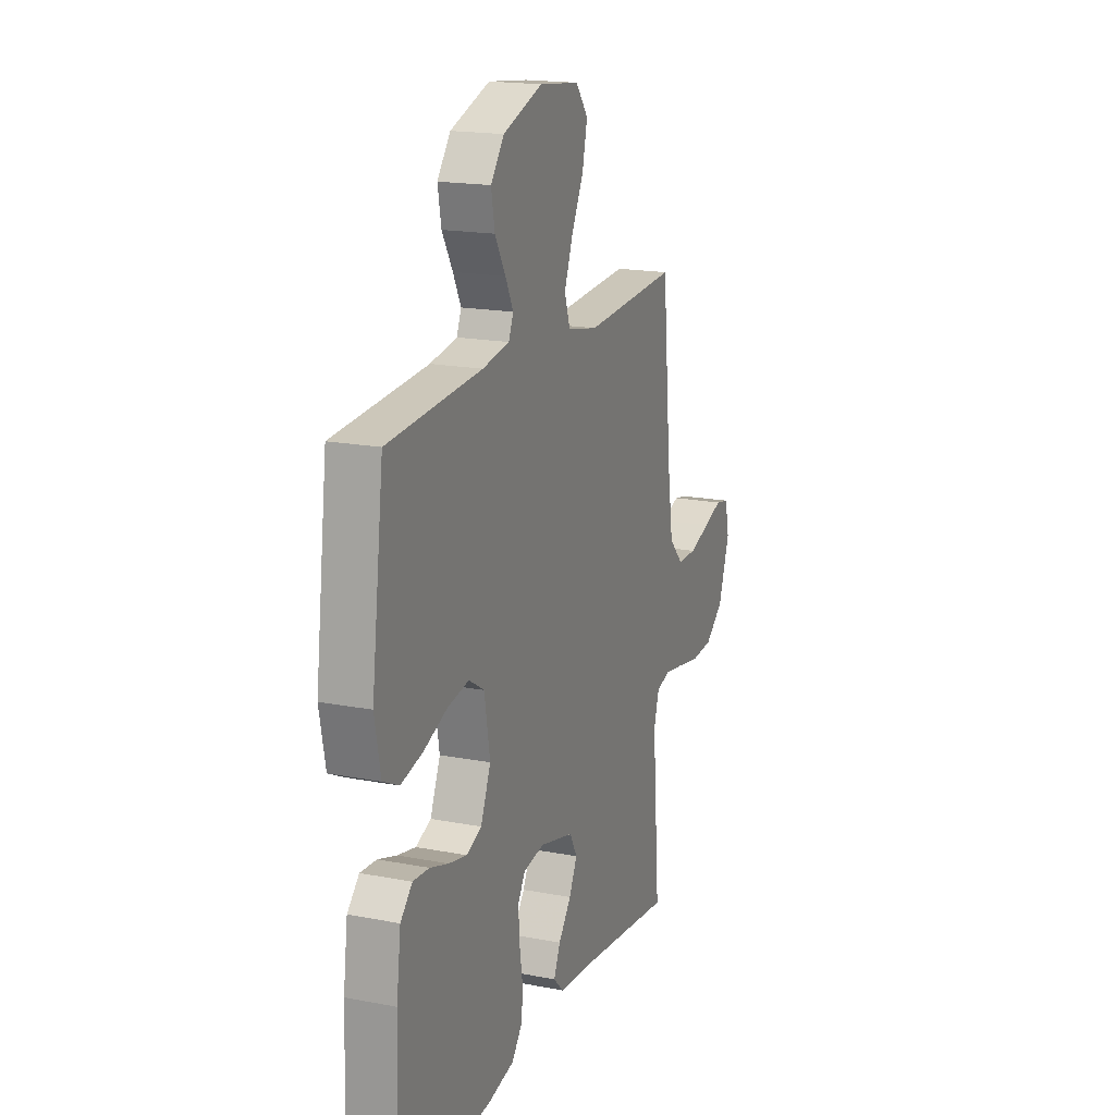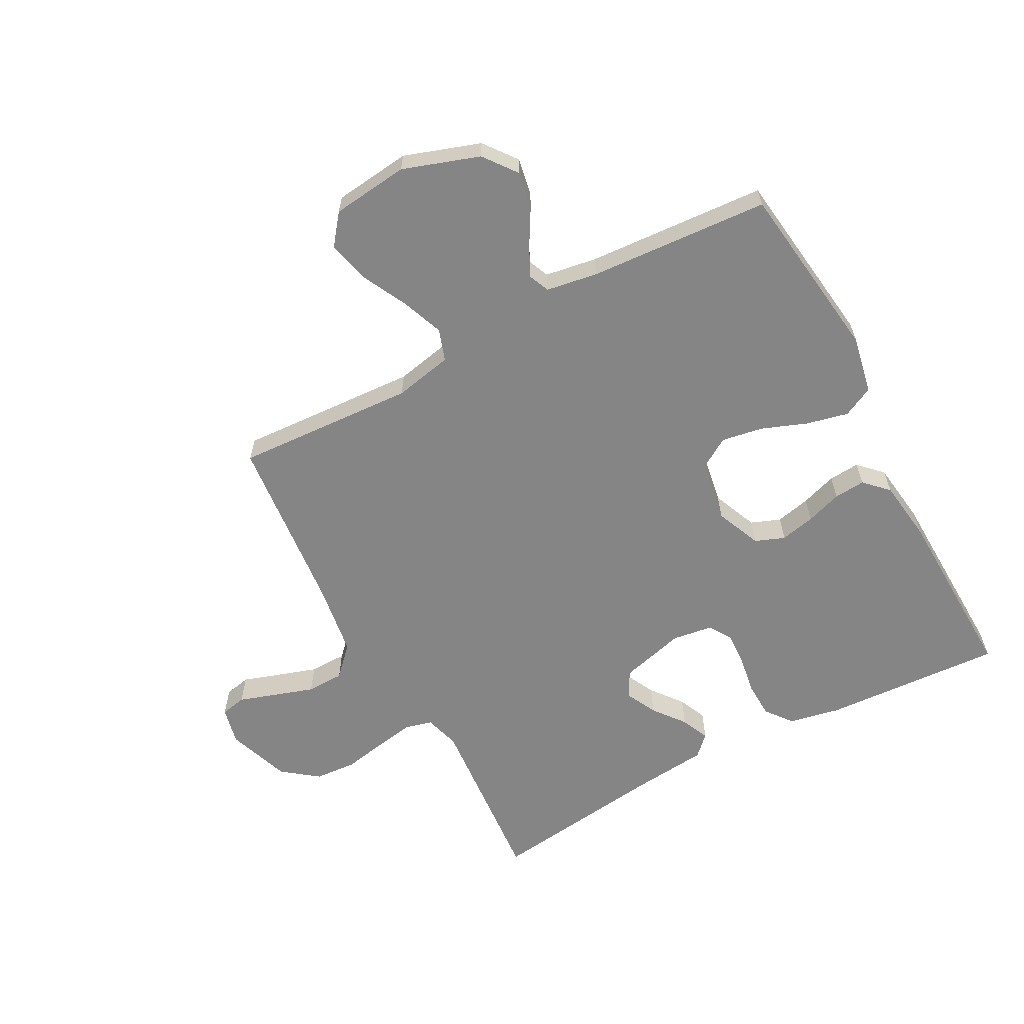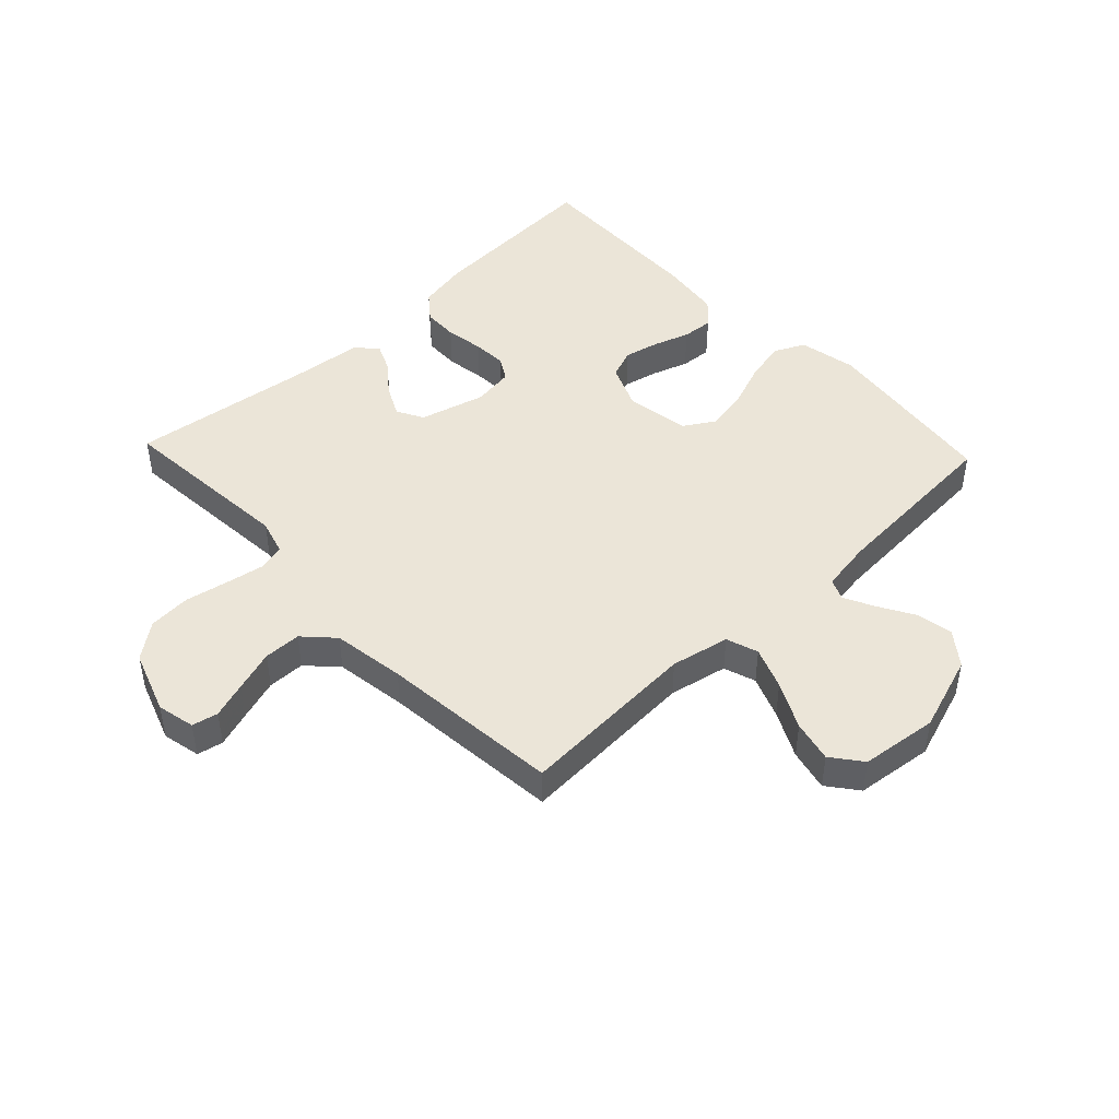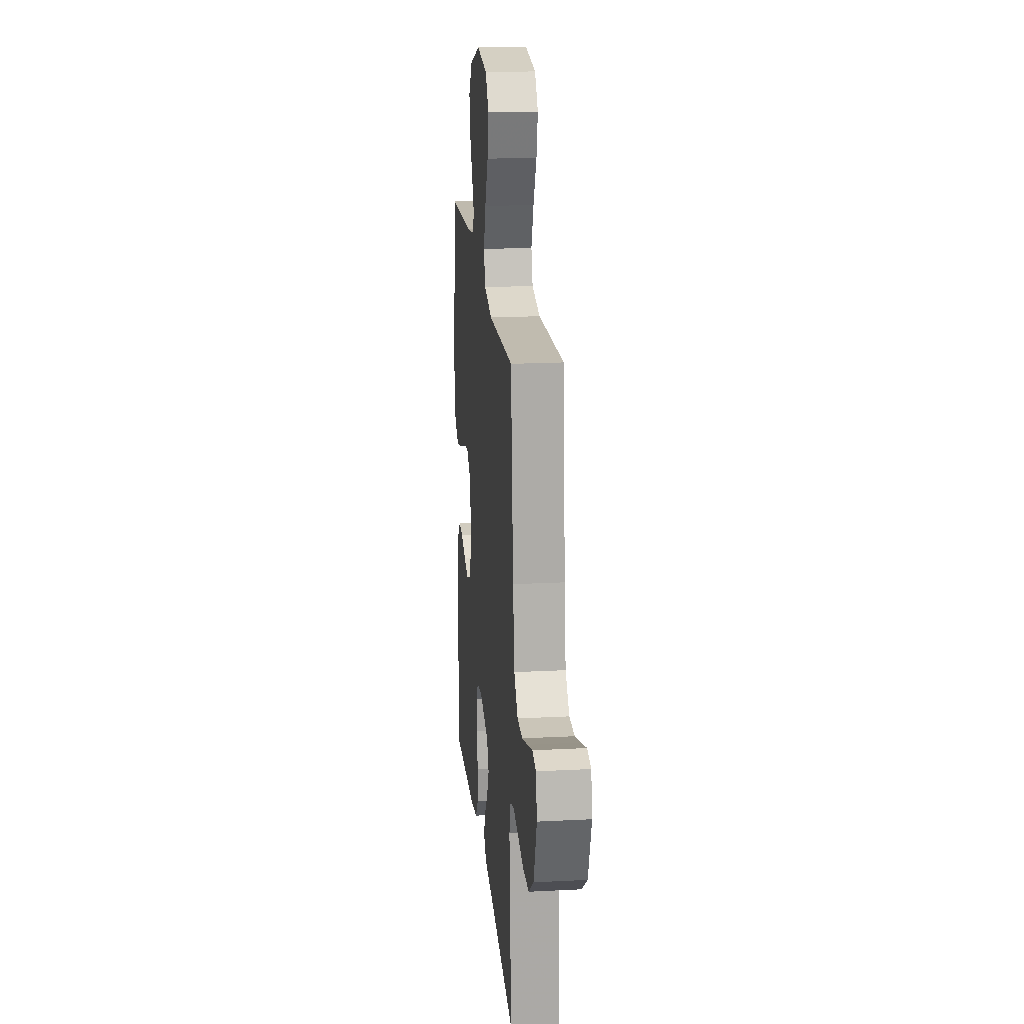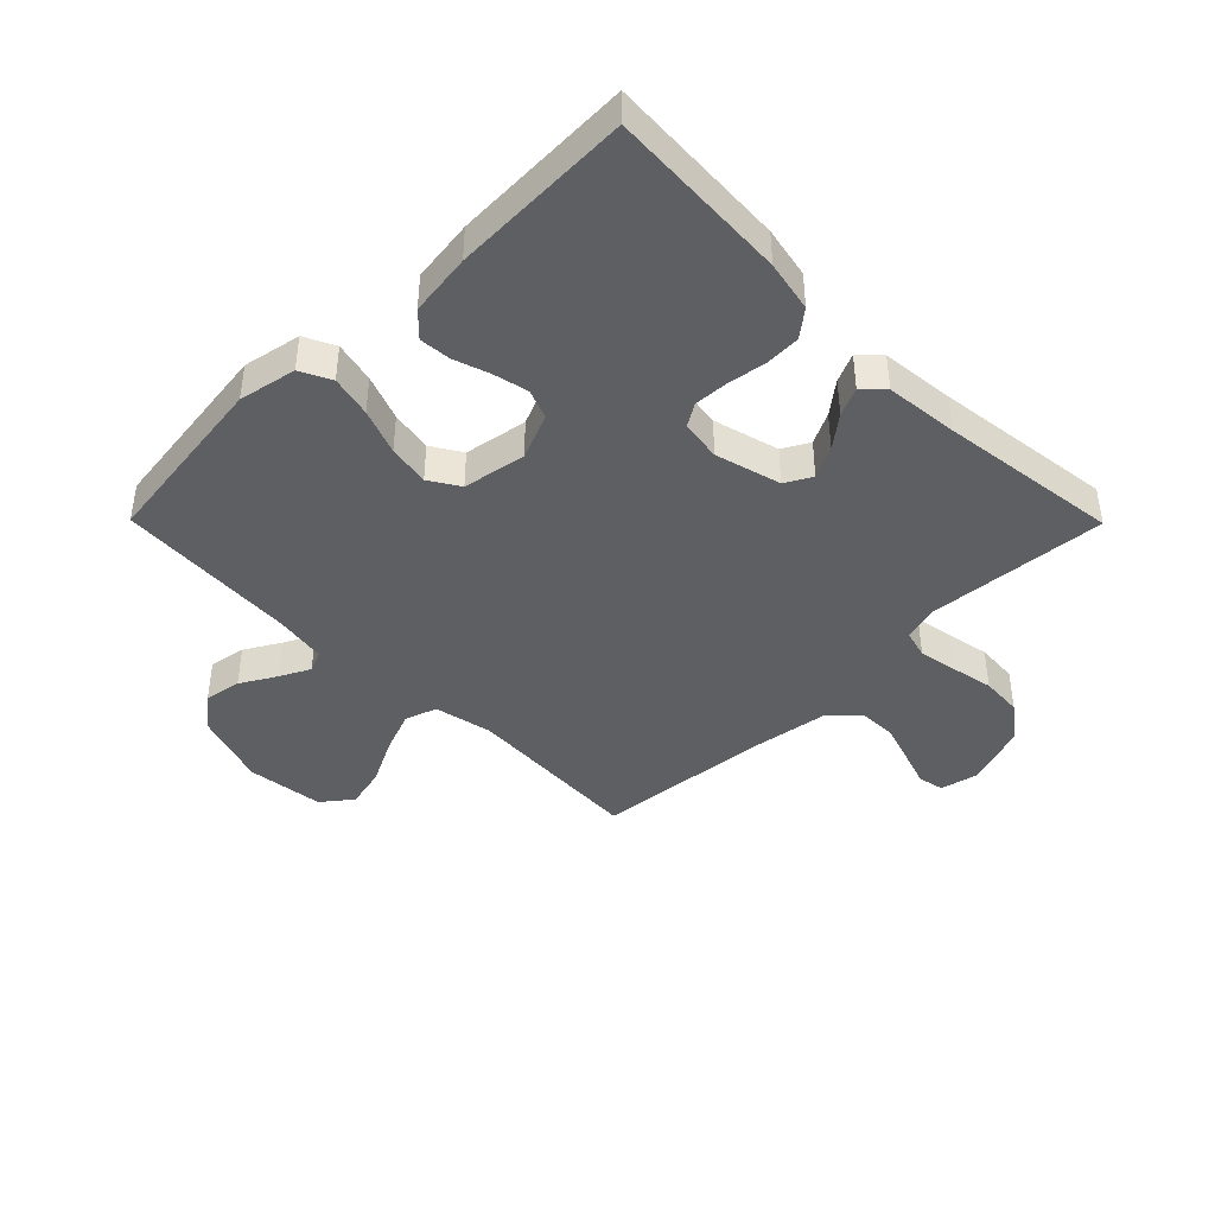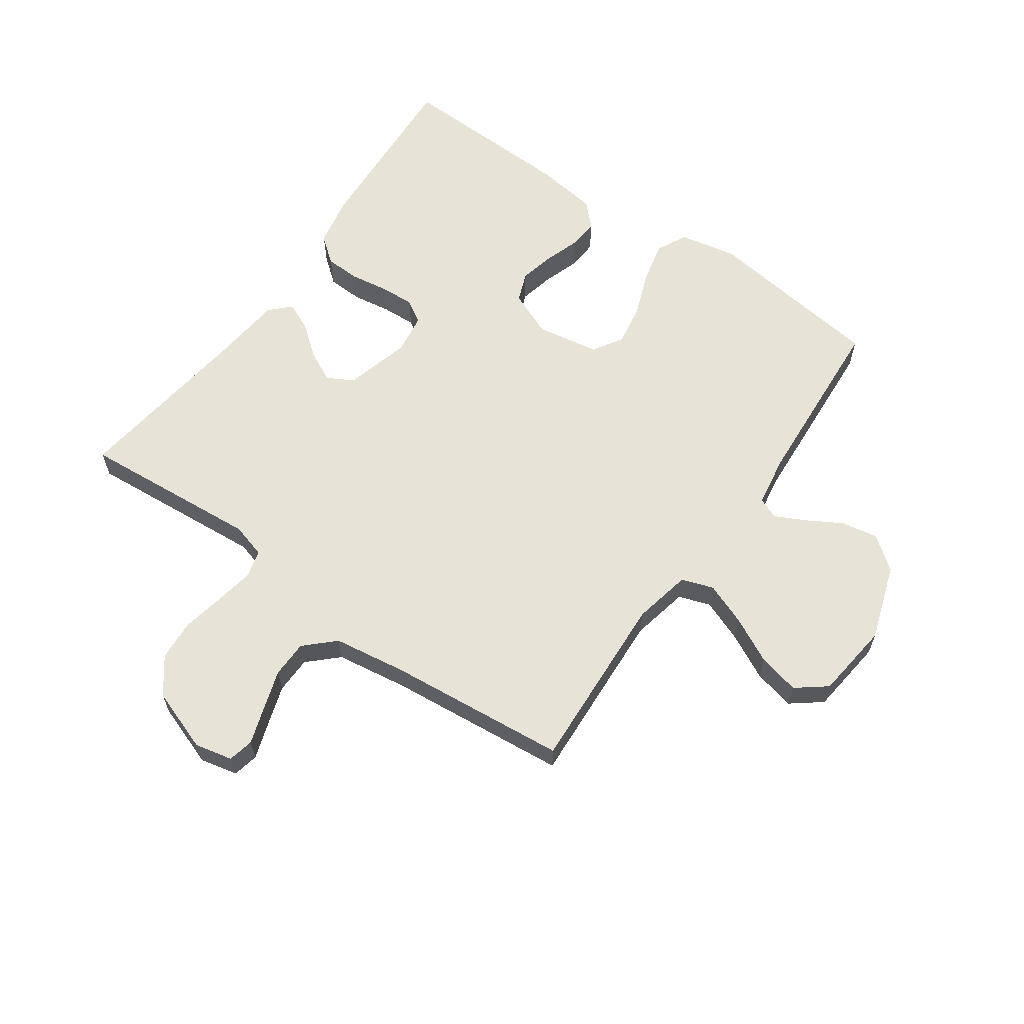
<metadata>
{"format":"obj","ext":"obj","renderer":"f3d","projection":"perspective","resolution":1024,"background":"white","views":[{"elev":18.0,"azim":110.6,"up":"+Z"},{"elev":-61.9,"azim":28.2,"up":"+Y"},{"elev":45.9,"azim":-43.4,"up":"+Y"},{"elev":19.5,"azim":-95.5,"up":"+Z"},{"elev":-42.0,"azim":134.7,"up":"+Y"},{"elev":62.0,"azim":-54.8,"up":"+Y"}]}
</metadata>
<code>
v 0.5 0.07 0.5
v 0.539 0.07 0.2
v 0.52 0.07 0.104
v 0.469 0.07 0.079
v 0.4 0.07 0.095
v 0.324 0.07 0.124
v 0.255 0.07 0.136
v 0.205 0.07 0.105
v 0.187 0.07 0
v 0.219 0.07 -0.076
v 0.268 0.07 -0.095
v 0.326 0.07 -0.082
v 0.386 0.07 -0.062
v 0.438 0.07 -0.058
v 0.476 0.07 -0.096
v 0.49 0.07 -0.2
v 0.5 0.07 -0.5
v 0.2 0.07 -0.482
v 0.115 0.07 -0.465
v 0.08 0.07 -0.421
v 0.078 0.07 -0.362
v 0.088 0.07 -0.298
v 0.091 0.07 -0.241
v 0.068 0.07 -0.203
v 0 0.07 -0.193
v -0.109 0.07 -0.222
v -0.133 0.07 -0.266
v -0.107 0.07 -0.318
v -0.066 0.07 -0.37
v -0.045 0.07 -0.417
v -0.078 0.07 -0.45
v -0.2 0.07 -0.462
v -0.5 0.07 -0.5
v -0.476 0.07 -0.2
v -0.493 0.07 -0.142
v -0.539 0.07 -0.13
v -0.602 0.07 -0.141
v -0.674 0.07 -0.155
v -0.744 0.07 -0.15
v -0.803 0.07 -0.105
v -0.84 0.07 0
v -0.826 0.07 0.063
v -0.783 0.07 0.072
v -0.723 0.07 0.052
v -0.655 0.07 0.03
v -0.593 0.07 0.031
v -0.547 0.07 0.079
v -0.529 0.07 0.2
v -0.5 0.07 0.5
v -0.2 0.07 0.483
v -0.103 0.07 0.503
v -0.085 0.07 0.556
v -0.112 0.07 0.626
v -0.151 0.07 0.703
v -0.167 0.07 0.772
v -0.128 0.07 0.822
v 0 0.07 0.837
v 0.127 0.07 0.794
v 0.169 0.07 0.739
v 0.158 0.07 0.678
v 0.124 0.07 0.619
v 0.099 0.07 0.569
v 0.114 0.07 0.534
v 0.2 0.07 0.52
v 0.5 0 0.5
v 0.539 0 0.2
v 0.52 0 0.104
v 0.469 0 0.079
v 0.4 0 0.095
v 0.324 0 0.124
v 0.255 0 0.136
v 0.205 0 0.105
v 0.187 0 0
v 0.219 0 -0.076
v 0.268 0 -0.095
v 0.326 0 -0.082
v 0.386 0 -0.062
v 0.438 0 -0.058
v 0.476 0 -0.096
v 0.49 0 -0.2
v 0.5 0 -0.5
v 0.2 0 -0.482
v 0.115 0 -0.465
v 0.08 0 -0.421
v 0.078 0 -0.362
v 0.088 0 -0.298
v 0.091 0 -0.241
v 0.068 0 -0.203
v 0 0 -0.193
v -0.109 0 -0.222
v -0.133 0 -0.266
v -0.107 0 -0.318
v -0.066 0 -0.37
v -0.045 0 -0.417
v -0.078 0 -0.45
v -0.2 0 -0.462
v -0.5 0 -0.5
v -0.476 0 -0.2
v -0.493 0 -0.142
v -0.539 0 -0.13
v -0.602 0 -0.141
v -0.674 0 -0.155
v -0.744 0 -0.15
v -0.803 0 -0.105
v -0.84 0 0
v -0.826 0 0.063
v -0.783 0 0.072
v -0.723 0 0.052
v -0.655 0 0.03
v -0.593 0 0.031
v -0.547 0 0.079
v -0.529 0 0.2
v -0.5 0 0.5
v -0.2 0 0.483
v -0.103 0 0.503
v -0.085 0 0.556
v -0.112 0 0.626
v -0.151 0 0.703
v -0.167 0 0.772
v -0.128 0 0.822
v 0 0 0.837
v 0.127 0 0.794
v 0.169 0 0.739
v 0.158 0 0.678
v 0.124 0 0.619
v 0.099 0 0.569
v 0.114 0 0.534
v 0.2 0 0.52
f 58 59 60 61
f 58 61 62
f 57 58 62
f 56 57 62
f 53 54 55 56
f 52 53 56 62
f 51 52 62 63
f 48 49 50
f 47 48 50 51
f 46 47 51 63
f 41 42 43 44
f 41 44 45
f 40 41 45 46
f 37 38 39 40
f 36 37 40 46
f 32 33 34
f 32 34 35
f 31 32 35
f 28 29 30 31
f 27 28 31 35
f 26 27 35
f 25 26 35 36
f 19 20 21 22
f 19 22 23
f 18 19 23
f 17 18 23
f 16 17 23 24
f 12 13 14 15
f 11 12 15 16
f 10 11 16 24
f 3 4 5 6
f 3 6 7
f 64 1 2 3
f 64 3 7
f 63 64 7 8
f 25 36 46 63
f 25 63 8 9
f 9 10 24 25
f 125 124 123 122
f 126 125 122
f 126 122 121
f 126 121 120
f 120 119 118 117
f 126 120 117 116
f 127 126 116 115
f 114 113 112
f 115 114 112 111
f 127 115 111 110
f 108 107 106 105
f 109 108 105
f 110 109 105 104
f 104 103 102 101
f 110 104 101 100
f 98 97 96
f 99 98 96
f 99 96 95
f 95 94 93 92
f 99 95 92 91
f 99 91 90
f 100 99 90 89
f 86 85 84 83
f 87 86 83
f 87 83 82
f 87 82 81
f 88 87 81 80
f 79 78 77 76
f 80 79 76 75
f 88 80 75 74
f 70 69 68 67
f 71 70 67
f 67 66 65 128
f 71 67 128
f 72 71 128 127
f 127 110 100 89
f 73 72 127 89
f 89 88 74 73
f 1 65 66 2
f 2 66 67 3
f 3 67 68 4
f 4 68 69 5
f 5 69 70 6
f 6 70 71 7
f 7 71 72 8
f 8 72 73 9
f 9 73 74 10
f 10 74 75 11
f 11 75 76 12
f 12 76 77 13
f 13 77 78 14
f 14 78 79 15
f 15 79 80 16
f 16 80 81 17
f 17 81 82 18
f 18 82 83 19
f 19 83 84 20
f 20 84 85 21
f 21 85 86 22
f 22 86 87 23
f 23 87 88 24
f 24 88 89 25
f 25 89 90 26
f 26 90 91 27
f 27 91 92 28
f 28 92 93 29
f 29 93 94 30
f 30 94 95 31
f 31 95 96 32
f 32 96 97 33
f 33 97 98 34
f 34 98 99 35
f 35 99 100 36
f 36 100 101 37
f 37 101 102 38
f 38 102 103 39
f 39 103 104 40
f 40 104 105 41
f 41 105 106 42
f 42 106 107 43
f 43 107 108 44
f 44 108 109 45
f 45 109 110 46
f 46 110 111 47
f 47 111 112 48
f 48 112 113 49
f 49 113 114 50
f 50 114 115 51
f 51 115 116 52
f 52 116 117 53
f 53 117 118 54
f 54 118 119 55
f 55 119 120 56
f 56 120 121 57
f 57 121 122 58
f 58 122 123 59
f 59 123 124 60
f 60 124 125 61
f 61 125 126 62
f 62 126 127 63
f 63 127 128 64
f 64 128 65 1

</code>
